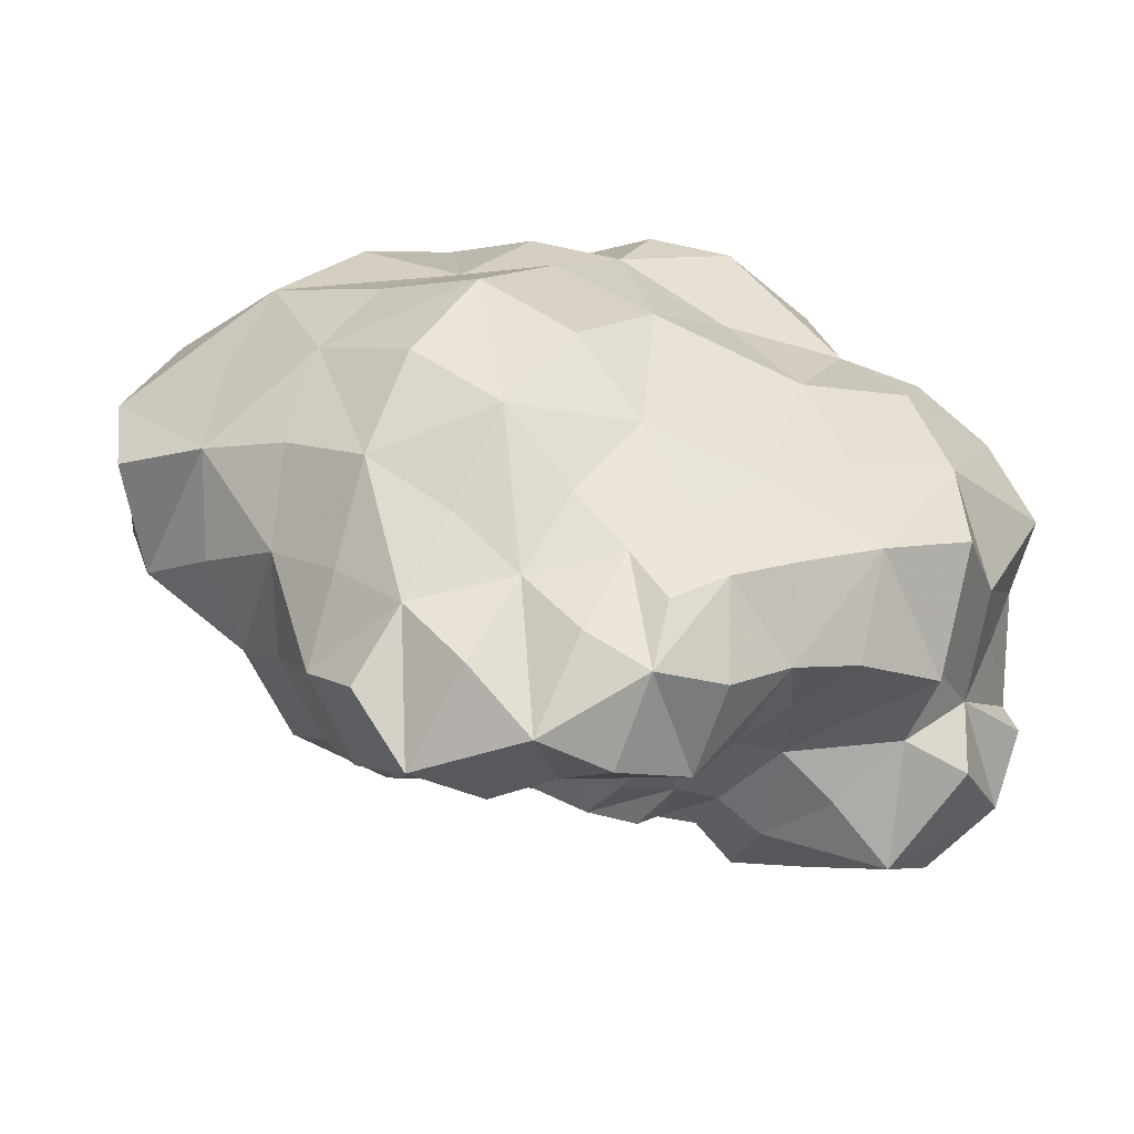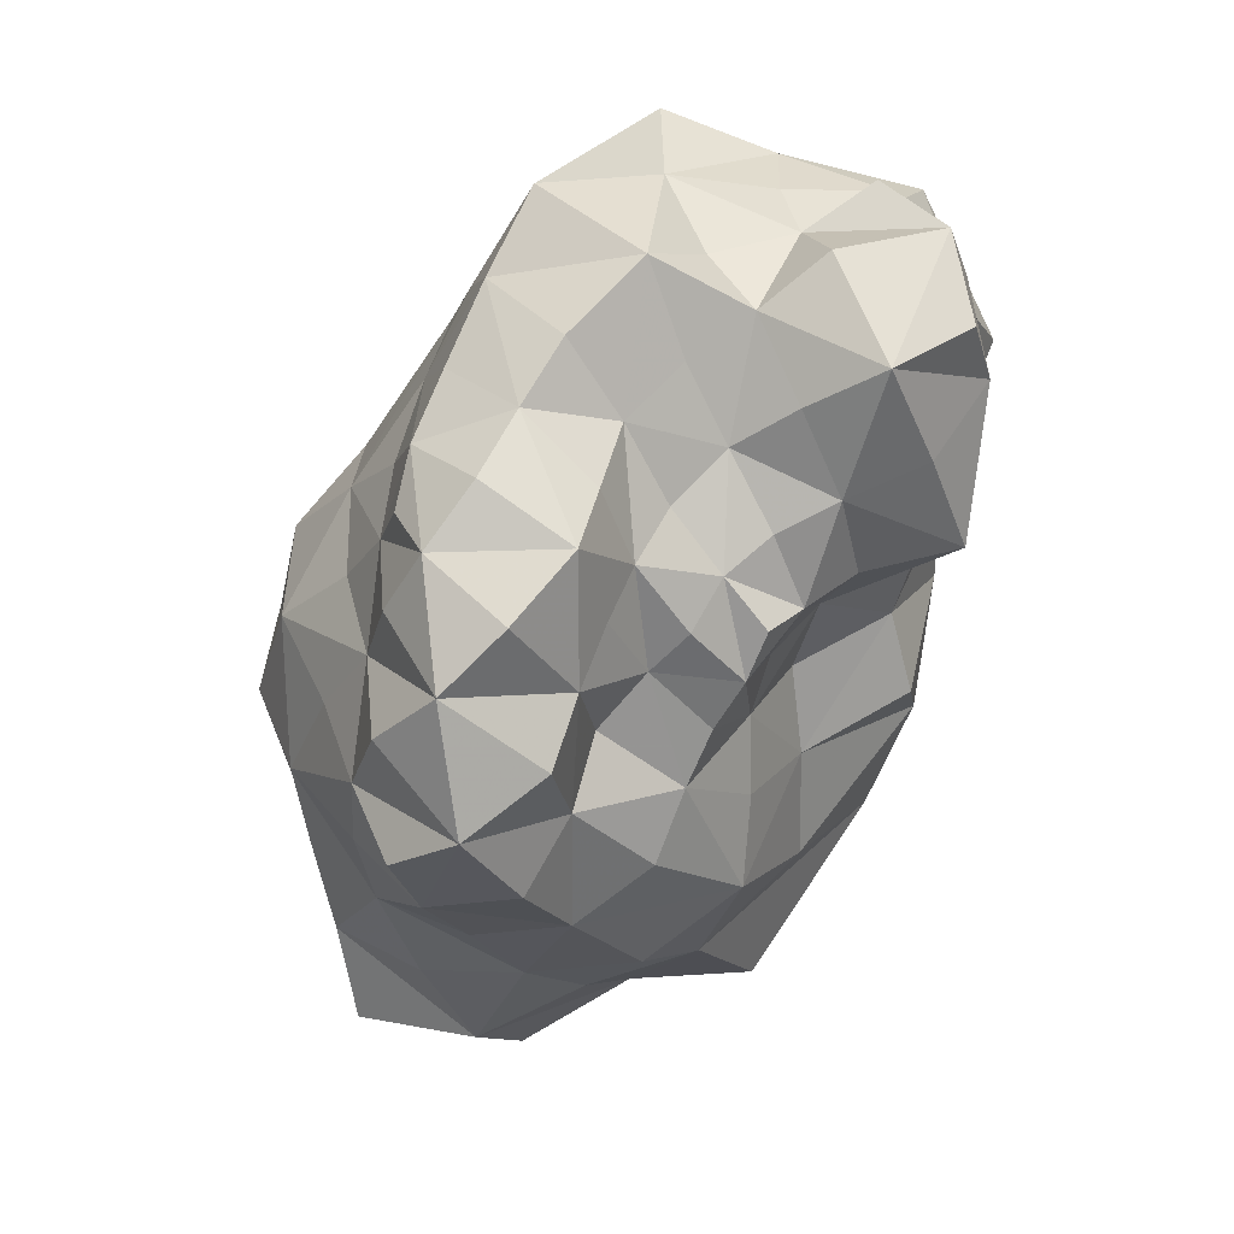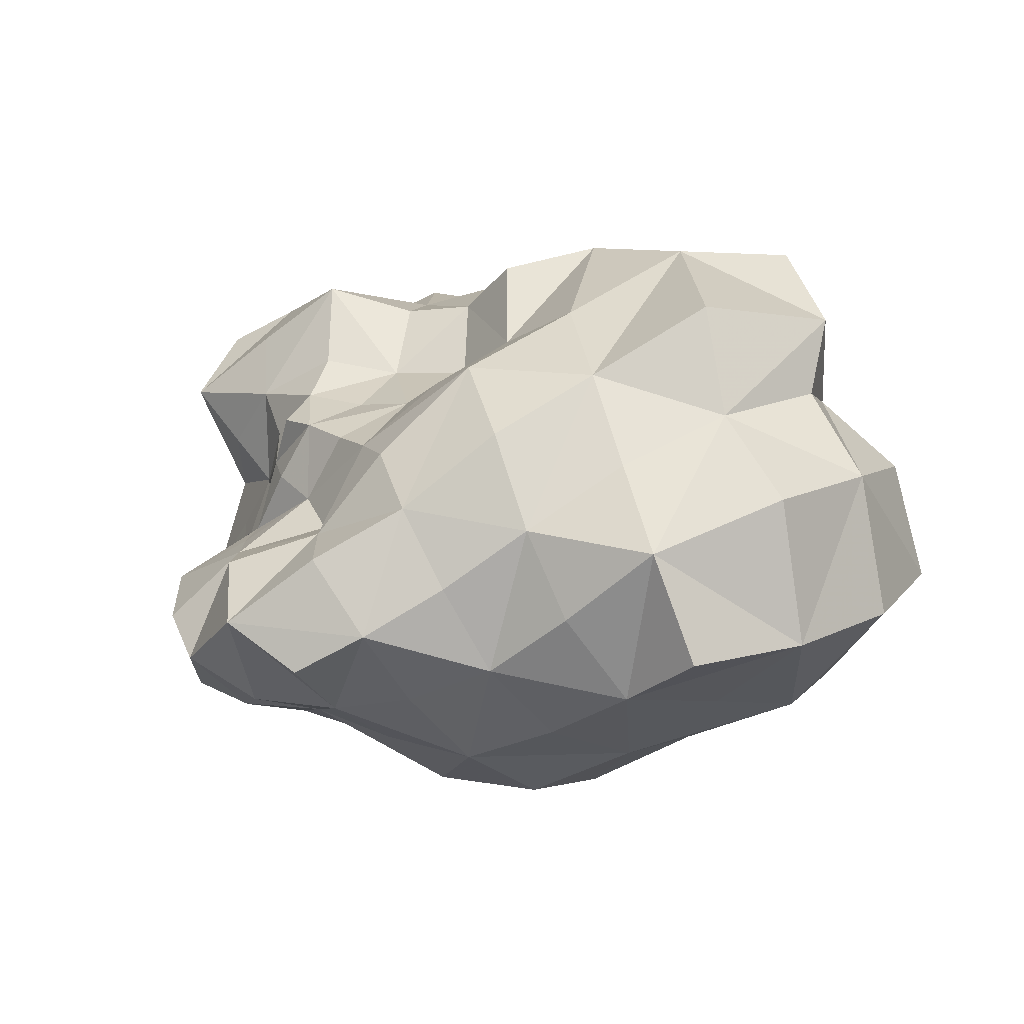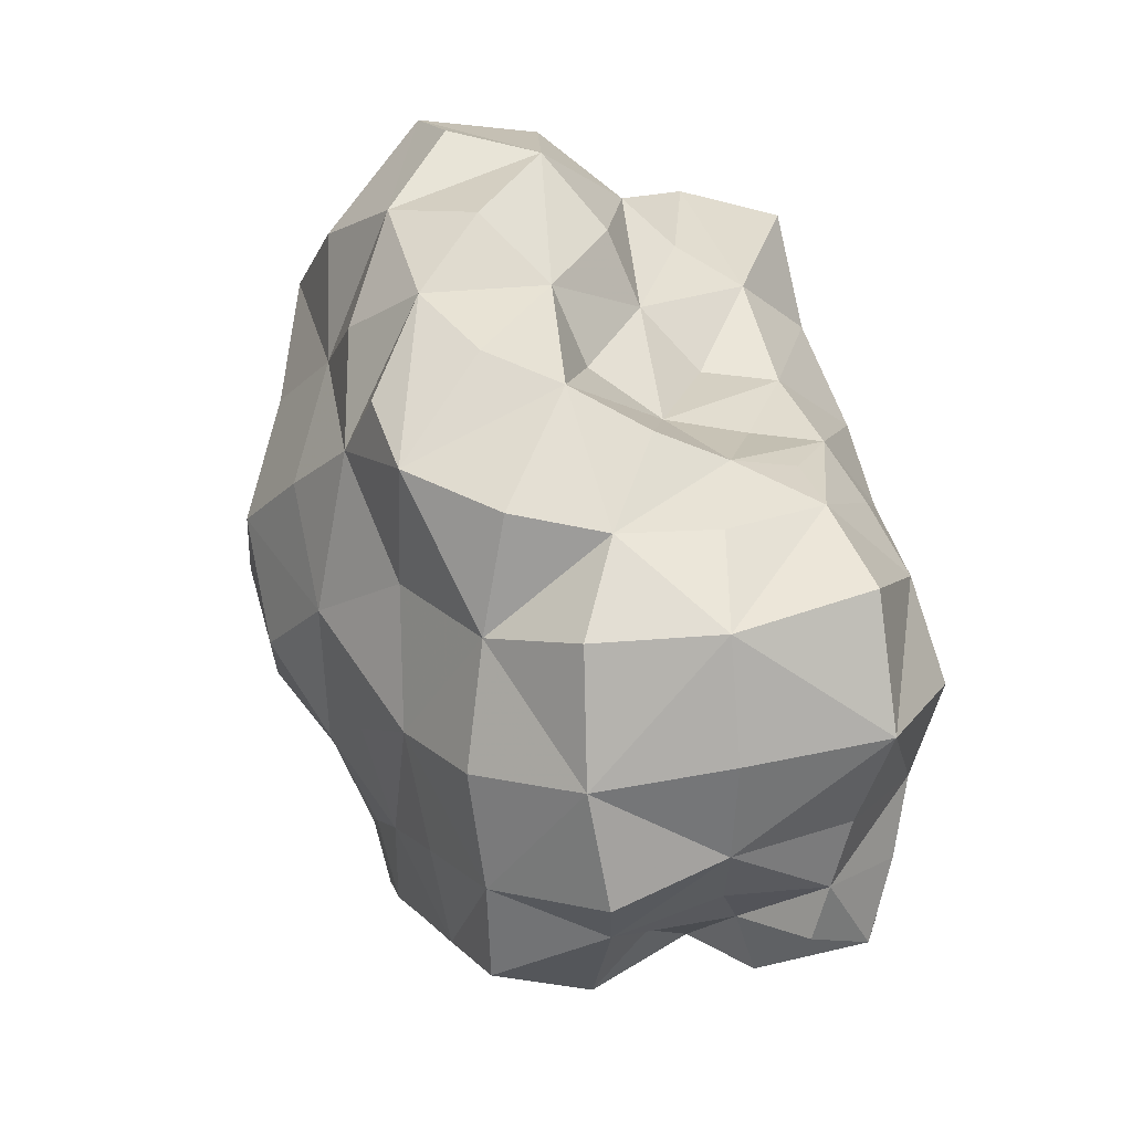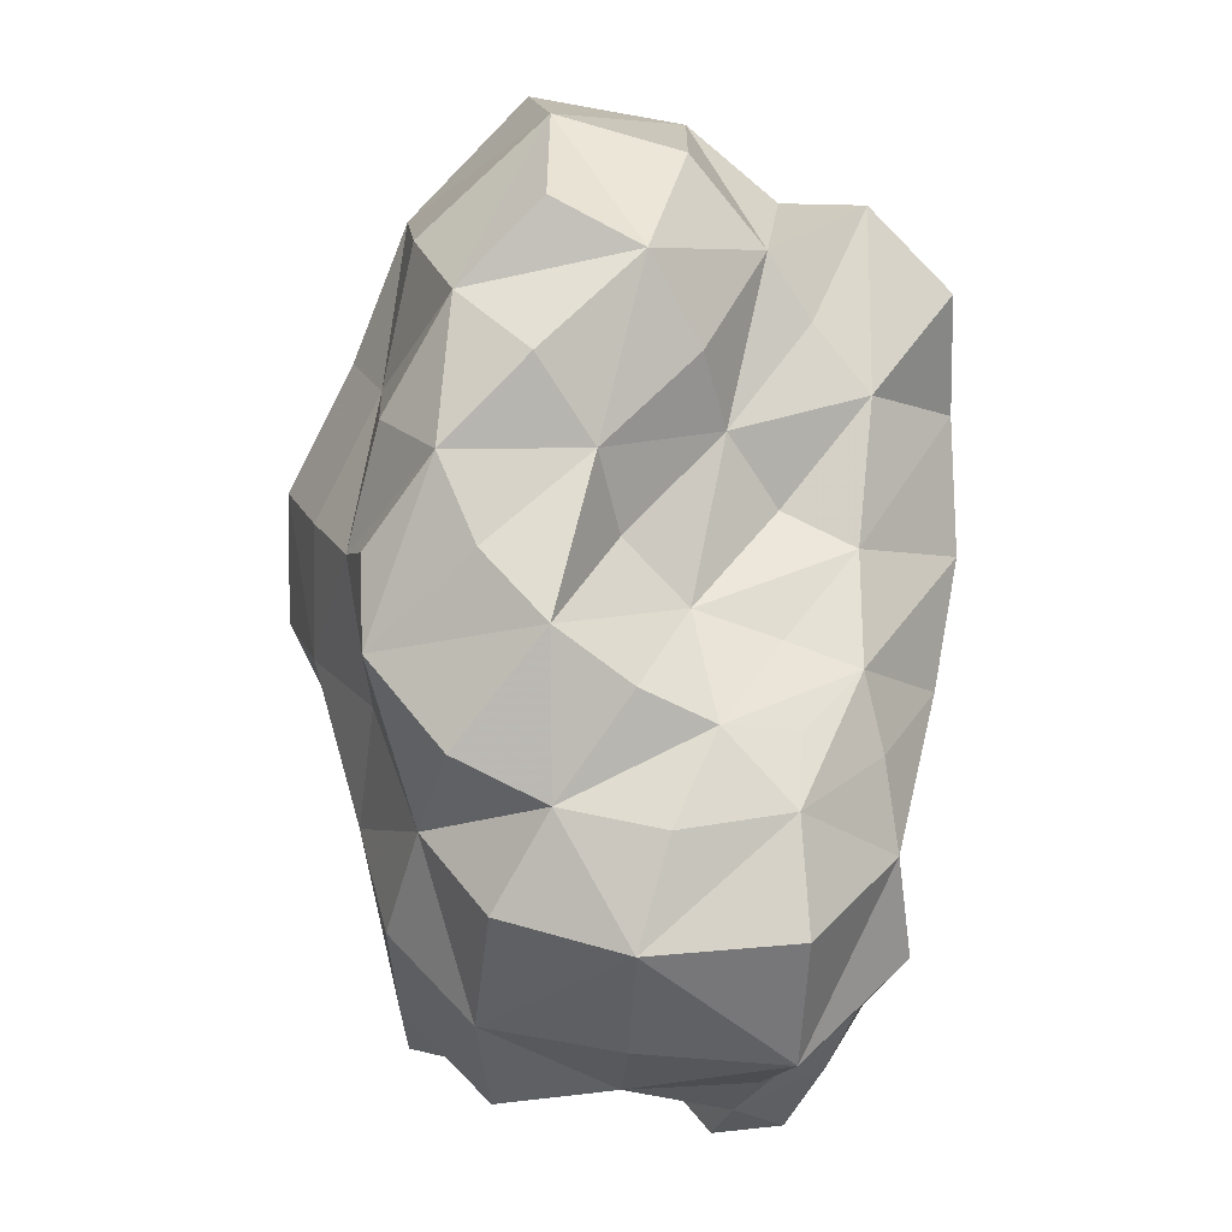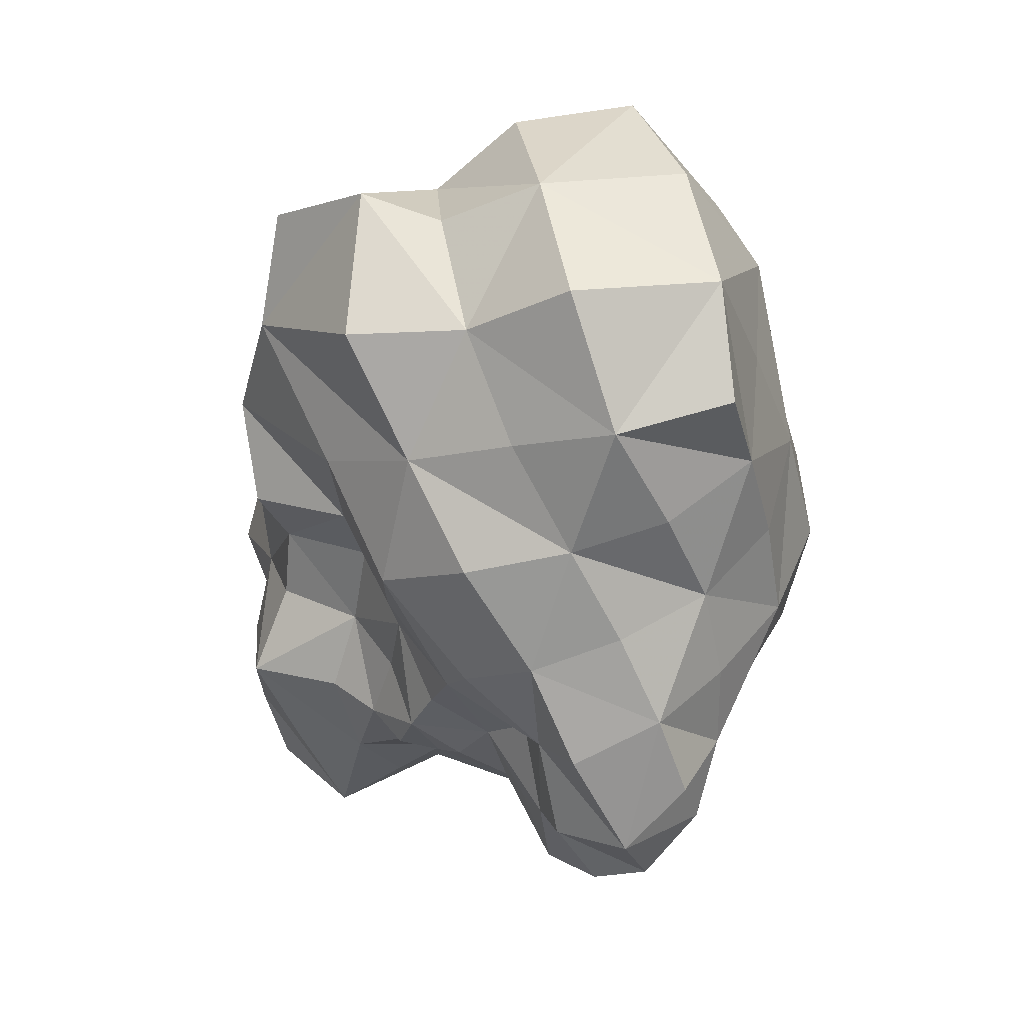
<metadata>
{"format":"obj","ext":"obj","renderer":"f3d","projection":"perspective","resolution":1024,"background":"white","views":[{"elev":-50.2,"azim":-2.8,"up":"+Z"},{"elev":-79.3,"azim":71.6,"up":"+Z"},{"elev":6.0,"azim":-114.4,"up":"+Y"},{"elev":35.9,"azim":71.5,"up":"+Z"},{"elev":64.6,"azim":89.8,"up":"+Z"},{"elev":-15.3,"azim":-103.5,"up":"+Z"}]}
</metadata>
<code>
g rock1
v -1.072 1.303 -0.9958
v -0.2696 0.3764 -0.992
v -0.6839 0.8532 -1.679
v 0.3304 0.5098 -1.624
v -0.05736 1.373 -1.832
v 0.5602 1.409 -1.541
v 0.9945 0.7054 -1.739
v 1.624 0.8706 -1.391
v -0.4778 1.972 -1.11
v 0.6851 2.09 -1.246
v 1.06 1.522 -1.226
v 0.9962 2.419 -0.873
v 1.632 1.91 -1.242
v 2.181 2.517 -1.064
v -1.075 0.4979 -0.3702
v 0.2801 -0.02361 -0.1154
v 0.8259 0.3494 -0.9443
v -1.943 0.9656 0.01312
v -1.405 1.946 -0.1191
v 1.612 0.4166 -0.4983
v 2.618 0.9723 -0.1636
v 2.099 1.346 -0.8576
v 0.1772 2.017 -1.1
v 2.571 2.153 0.005749
v 2.628 1.959 -0.6215
v -0.4947 2.722 0.01502
v 0.4008 2.359 -0.2386
v 1.7 2.789 -0.4015
v -0.6793 0.3114 0.6831
v 1.07 0.4617 0.6898
v 2.15 0.9995 0.9938
v 1.249 2.844 0.2844
v 0.2631 3.088 0.5363
v -1.771 1.133 1.262
v 0.0778 0.5179 1.503
v 0.7917 0.9594 1.704
v -0.161 1.908 1.667
v 0.2802 2.251 1.034
v 1.385 2.312 1.157
v 1.313 1.615 1.45
v 2.297 2.323 1.085
v -1.292 2.288 1.088
v -0.6684 3.042 1.296
v -0.696 1.242 2.061
v 1.045 2.595 1.023
v 0.4669 2.596 1.027
v 0.8176 1.852 1.161
v 1.411 1.96 1.28
v 0.928 2.25 1.071
v 0.3314 1.455 1.704
v -0.4838 1.67 1.973
v -0.3498 0.8423 1.863
v 0.3953 0.7843 1.816
v 0.01893 1.191 1.979
v 0.05701 0.4977 -1.283
v 0.5372 0.3984 -1.206
v 0.5994 0.1834 -0.5218
v -0.0486 0.06369 -0.5721
v 0.2848 0.2989 -0.9028
v -0.2885 0.4883 1.106
v -1.251 1.252 1.858
v -1.242 0.5712 1.018
v -0.8101 0.6433 1.526
v -1.668 1.864 1.178
v -0.7851 2.207 1.479
v -1.112 1.853 1.759
v 2.536 2.304 -0.8309
v 1.971 2.695 -0.7733
v 2.196 2.609 -0.1485
v 2.596 2.05 -0.346
v 2.357 2.484 -0.4965
v 1.777 2.742 0.6967
v 2.648 2.29 0.5186
v 1.508 2.739 -0.02291
v 2.092 2.812 0.2729
v -0.2181 2.67 1.179
v -1.174 2.683 1.246
v 0.03659 2.015 1.316
v -0.5236 2.408 1.297
v -0.5742 2.432 -0.6337
v -0.8483 1.712 -1.131
v -1.282 1.614 -0.6132
v -1.067 2.402 -0.1274
v -1.039 2.104 -0.6858
v -1.115 0.8625 -0.7471
v -1.5 0.7314 -0.1392
v -1.807 1.528 -0.1509
v -1.464 1.162 -0.4753
v -0.9514 0.3156 0.1599
v -2.019 1.044 0.6005
v -1.447 0.6693 0.4276
v 0.761 2.347 -0.5271
v 0.7999 2.224 -1.056
v 0.4373 2.075 -1.192
v 0.208 2.198 -0.681
v 0.5265 2.178 -0.8381
v 0.5313 0.3598 1.116
v 1.12 0.4695 1.364
v 0.7047 0.4589 1.478
v 1.405 0.366 0.08205
v 0.6722 0.1525 0.3229
v 1.187 0.3541 -0.6934
v 0.9657 0.2622 -0.2087
v 1.766 1.265 1.262
v 1.119 1.262 1.652
v 1.685 0.6799 0.7646
v 1.564 0.8289 1.334
v -1.479 2.196 0.4422
v -1.977 1.794 0.5023
v 0.1339 0.8283 -2.005
v -0.4719 0.6032 -1.379
v -0.4244 1.102 -1.961
v -0.1762 0.6317 -1.734
v 0.9864 0.4005 -1.35
v 0.6426 0.5904 -1.795
v 0.7135 0.4279 -1.489
v 1.367 1.683 -1.129
v 1.952 1.608 -1.097
v 2.041 1.091 -1.233
v 1.351 1.216 -1.307
v 1.661 1.389 -1.184
v 2.356 1.072 -0.5879
v 2.127 0.54 -0.3288
v 1.716 0.477 -1.022
v 2.151 0.5483 -0.8603
v 0.8643 1.184 -1.836
v 0.8021 1.449 -1.388
v 1.295 0.783 -1.521
v 1.088 1.202 -1.559
v 0.3557 1.66 -1.233
v 0.2693 1.384 -1.671
v -0.2972 1.534 -1.405
v -0.1154 1.991 -1.071
v 0.04478 1.526 -1.244
v 1.919 2.197 -1.393
v 2.309 1.713 -0.6882
v 2.294 1.829 -1.083
v 2.594 1.546 -0.02269
v 2.34 1.608 1.037
v 2.433 0.921 0.3922
v 2.58 1.576 0.4821
v -0.9033 1.053 -1.377
v -0.6698 1.444 -1.569
v -0.326 3.065 0.7986
v 1.236 2.845 -0.7563
v 1.308 2.211 -1.165
v 1.579 2.536 -1.069
v 0.5764 1.552 1.371
v 0.9148 2.959 0.4822
v 1.764 2.289 1.192
v 1.382 2.682 0.8671
v 0.002371 2.548 -0.1431
v -0.1485 2.326 -0.6455
v -0.6797 0.3139 -0.6822
v -0.7933 0.6831 -1.075
v 0.755 2.74 -0.06335
v 1.02 2.711 -0.3328
v 1.954 0.5131 0.229
v 1.866 1.756 1.242
v -1.254 2.762 0.4487
v 0.4966 1.014 -1.998
v 0.853 1.831 -1.255
v 1.076 1.983 -1.157
v 0.5839 1.771 -1.315
v 2.451 1.584 -0.3932
v -0.1829 -0.004709 0.3333
v -0.4952 0.0473 -0.2021
v 1.316 0.4335 -1.194
v 0.1955 0.1736 0.7546
v 0.4116 2.968 0.03751
f 45 33 46 49
f 46 38 47 49
f 47 40 48 49
f 48 39 45 49
f 50 37 51 54
f 51 44 52 54
f 52 35 53 54
f 53 36 50 54
f 55 4 56 59
f 56 17 57 59
f 57 16 58 59
f 58 2 55 59
f 60 35 52 63
f 52 44 61 63
f 61 34 62 63
f 62 29 60 63
f 64 34 61 66
f 61 44 51 66
f 51 37 65 66
f 65 42 64 66
f 67 14 68 71
f 68 28 69 71
f 69 24 70 71
f 70 25 67 71
f 72 41 73 75
f 73 24 69 75
f 69 28 74 75
f 74 32 72 75
f 76 43 77 79
f 77 42 65 79
f 65 37 78 79
f 78 38 76 79
f 80 9 81 84
f 81 1 82 84
f 82 19 83 84
f 83 26 80 84
f 85 15 86 88
f 86 18 87 88
f 87 19 82 88
f 82 1 85 88
f 89 29 62 91
f 62 34 90 91
f 90 18 86 91
f 86 15 89 91
f 92 12 93 96
f 93 10 94 96
f 94 23 95 96
f 95 27 92 96
f 97 30 98 99
f 98 36 53 99
f 53 35 97 99
f 100 30 101 103
f 101 16 57 103
f 57 17 102 103
f 102 20 100 103
f 104 40 105 107
f 105 36 98 107
f 98 30 106 107
f 106 31 104 107
f 108 19 87 109
f 87 18 90 109
f 90 34 64 109
f 64 42 108 109
f 110 4 55 113
f 55 2 111 113
f 111 3 112 113
f 112 5 110 113
f 114 17 56 116
f 56 4 115 116
f 115 7 114 116
f 117 13 118 121
f 118 22 119 121
f 119 8 120 121
f 120 11 117 121
f 119 22 122 125
f 122 21 123 125
f 123 20 124 125
f 124 8 119 125
f 126 6 127 129
f 127 11 120 129
f 120 8 128 129
f 128 7 126 129
f 130 6 131 134
f 131 5 132 134
f 132 9 133 134
f 133 23 130 134
f 118 13 135 137
f 135 14 67 137
f 67 25 136 137
f 136 22 118 137
f 138 24 73 141
f 73 41 139 141
f 139 31 140 141
f 140 21 138 141
f 81 9 132 143
f 132 5 112 143
f 112 3 142 143
f 142 1 81 143
f 33 26 144
f 43 76 144
f 76 38 46 144
f 46 33 144
f 145 28 68 147
f 68 14 135 147
f 135 13 146 147
f 146 12 145 147
f 50 36 105 148
f 105 40 47 148
f 47 38 78 148
f 78 37 50 148
f 72 32 149 151
f 149 33 45 151
f 45 39 150 151
f 150 41 72 151
f 80 26 152 153
f 152 27 95 153
f 95 23 133 153
f 133 9 80 153
f 85 1 142 155
f 142 3 111 155
f 111 2 154 155
f 154 15 85 155
f 92 27 156 157
f 156 32 74 157
f 74 28 145 157
f 145 12 92 157
f 100 20 123 158
f 123 21 140 158
f 140 31 106 158
f 106 30 100 158
f 104 31 139 159
f 139 41 150 159
f 150 39 48 159
f 48 40 104 159
f 108 42 77 160
f 77 43 144 160
f 144 26 83 160
f 83 19 108 160
f 110 5 131 161
f 131 6 126 161
f 126 7 115 161
f 115 4 110 161
f 117 11 162 163
f 162 10 93 163
f 93 12 146 163
f 146 13 117 163
f 130 23 94 164
f 94 10 162 164
f 162 11 127 164
f 127 6 130 164
f 138 21 122 165
f 122 22 136 165
f 136 25 70 165
f 70 24 138 165
f 166 29 89 167
f 89 15 154 167
f 154 2 58 167
f 58 16 166 167
f 114 7 128 168
f 128 8 124 168
f 124 20 102 168
f 102 17 114 168
f 97 35 60 169
f 60 29 166 169
f 166 16 101 169
f 101 30 97 169
f 33 149 170
f 149 32 156 170
f 156 27 152 170
f 152 26 33 170

</code>
